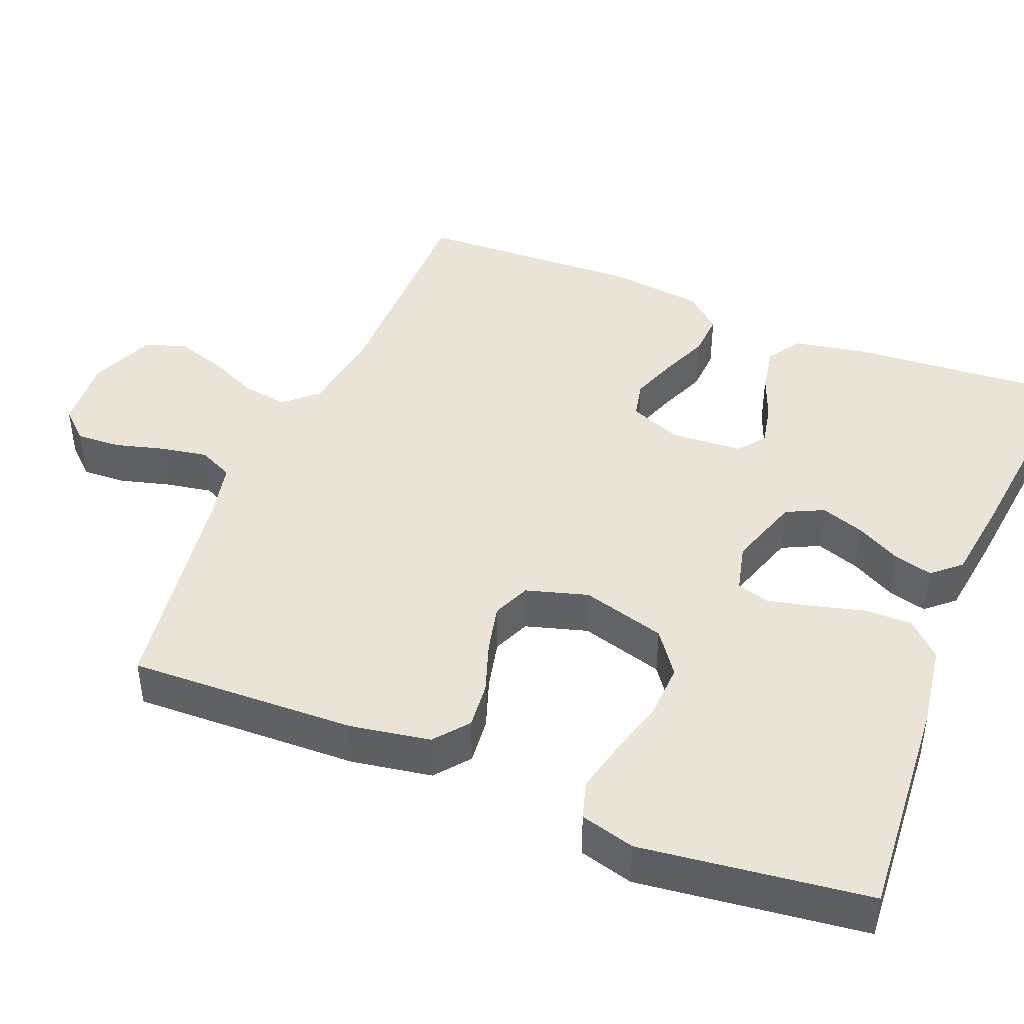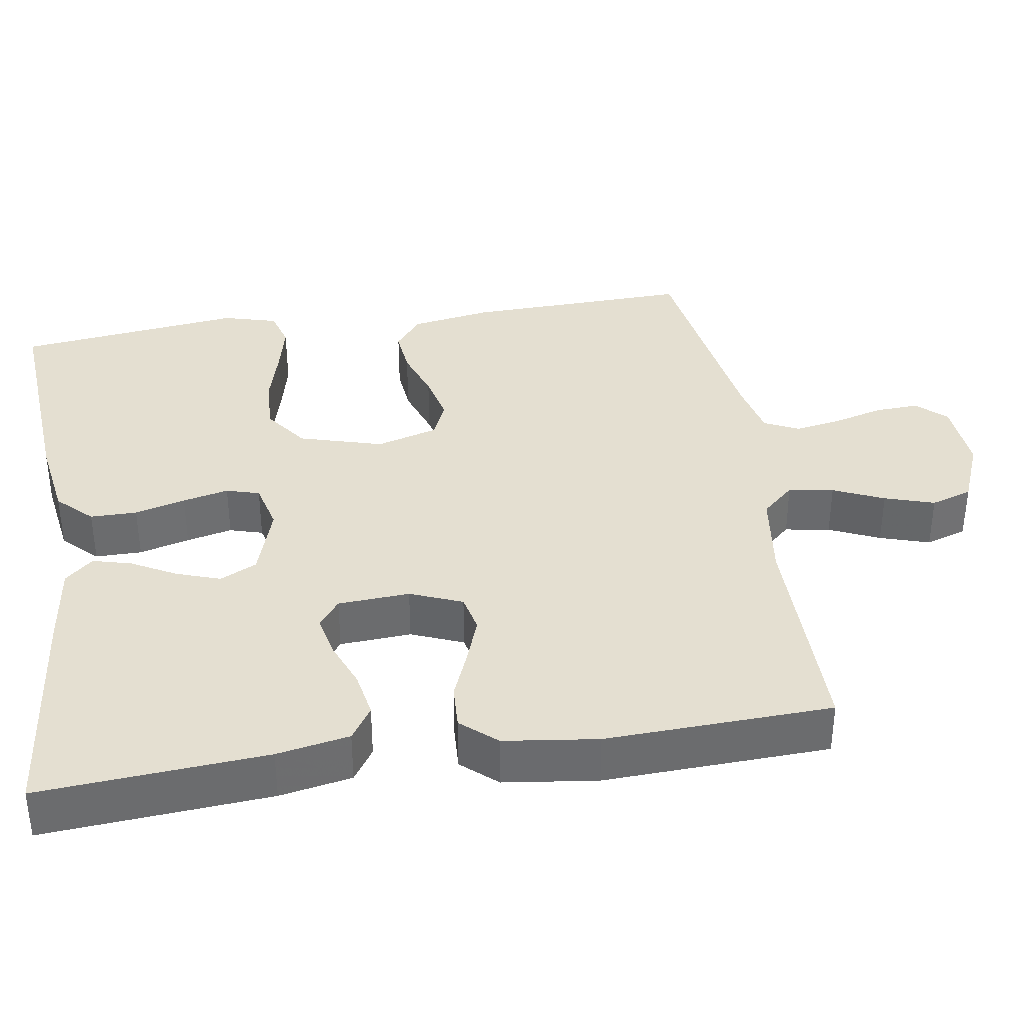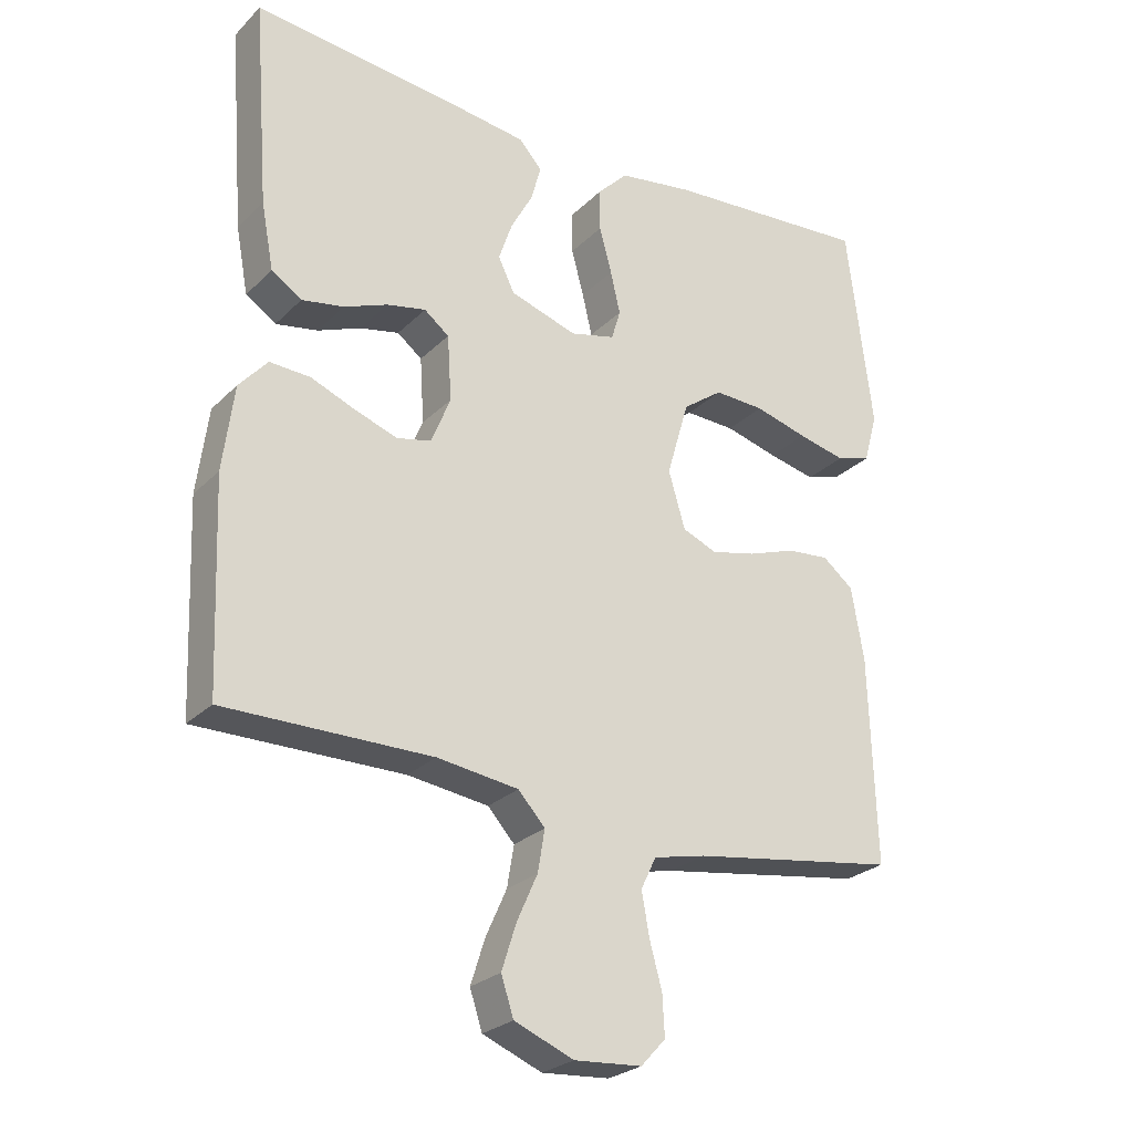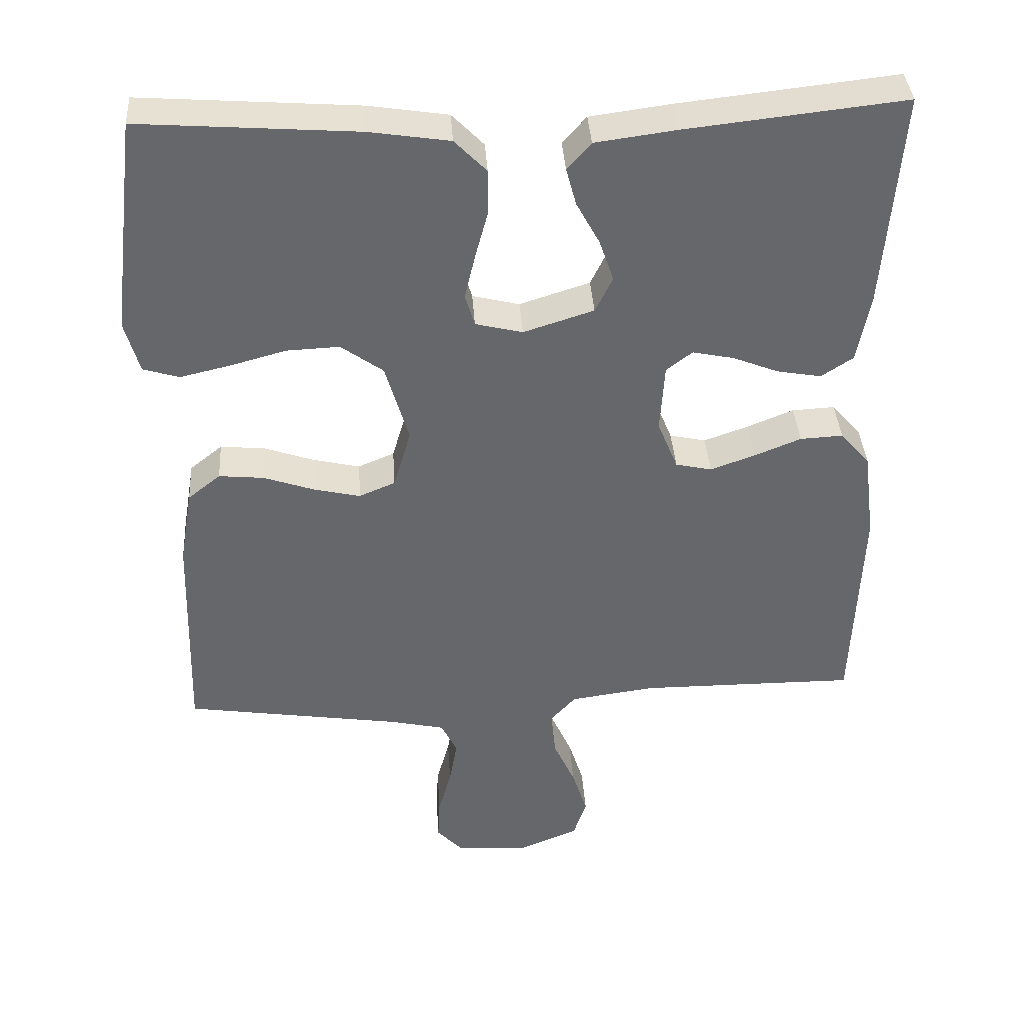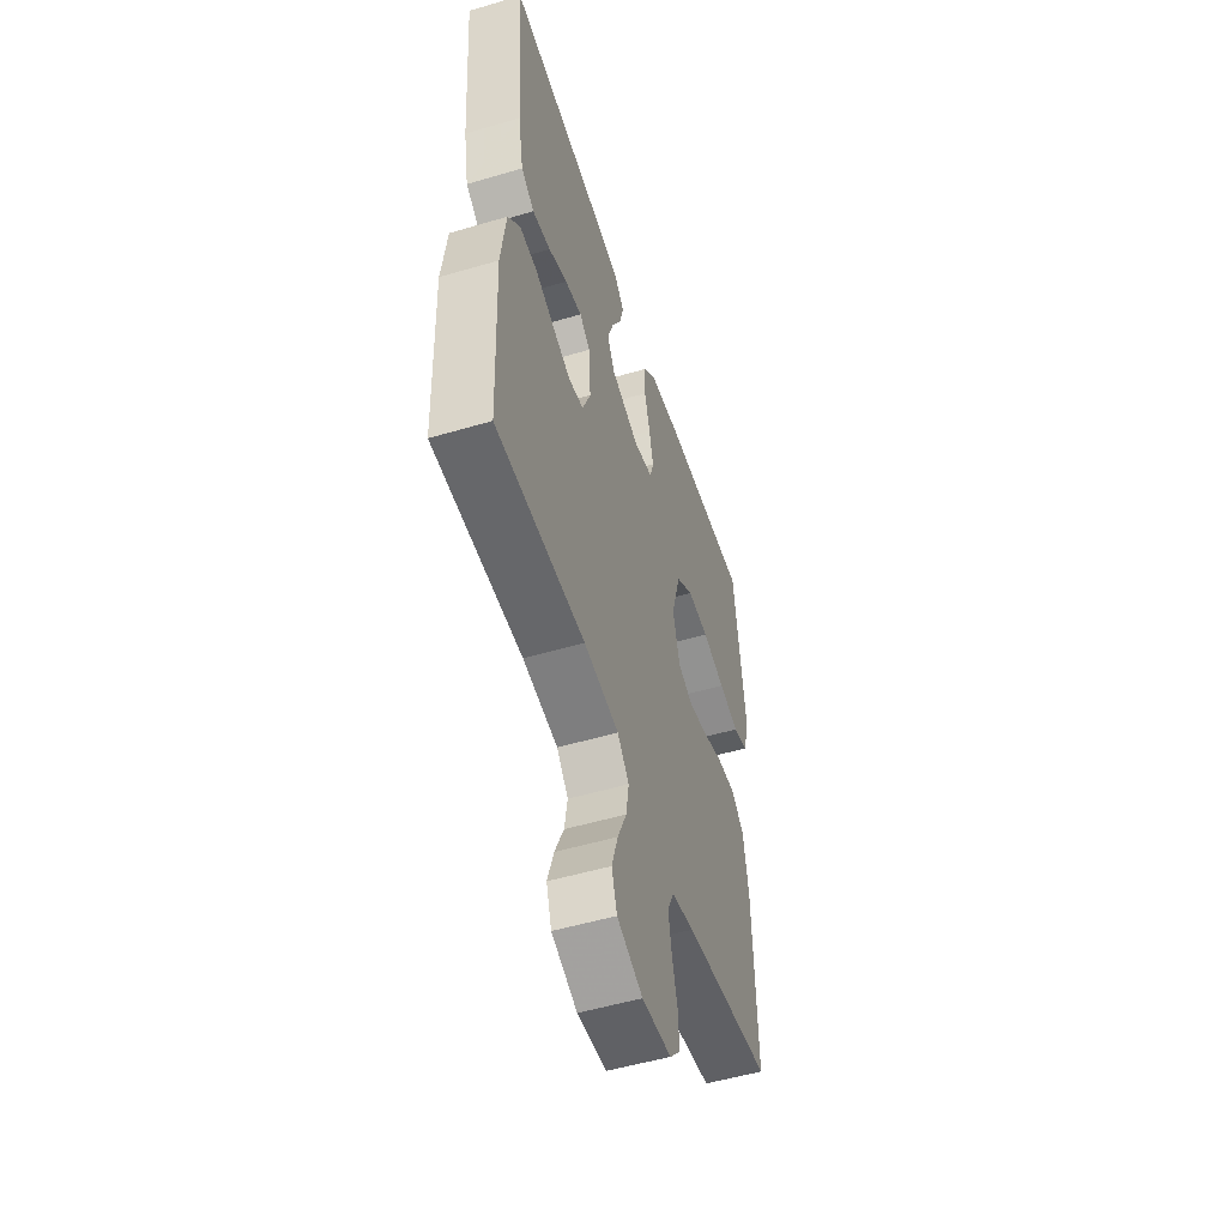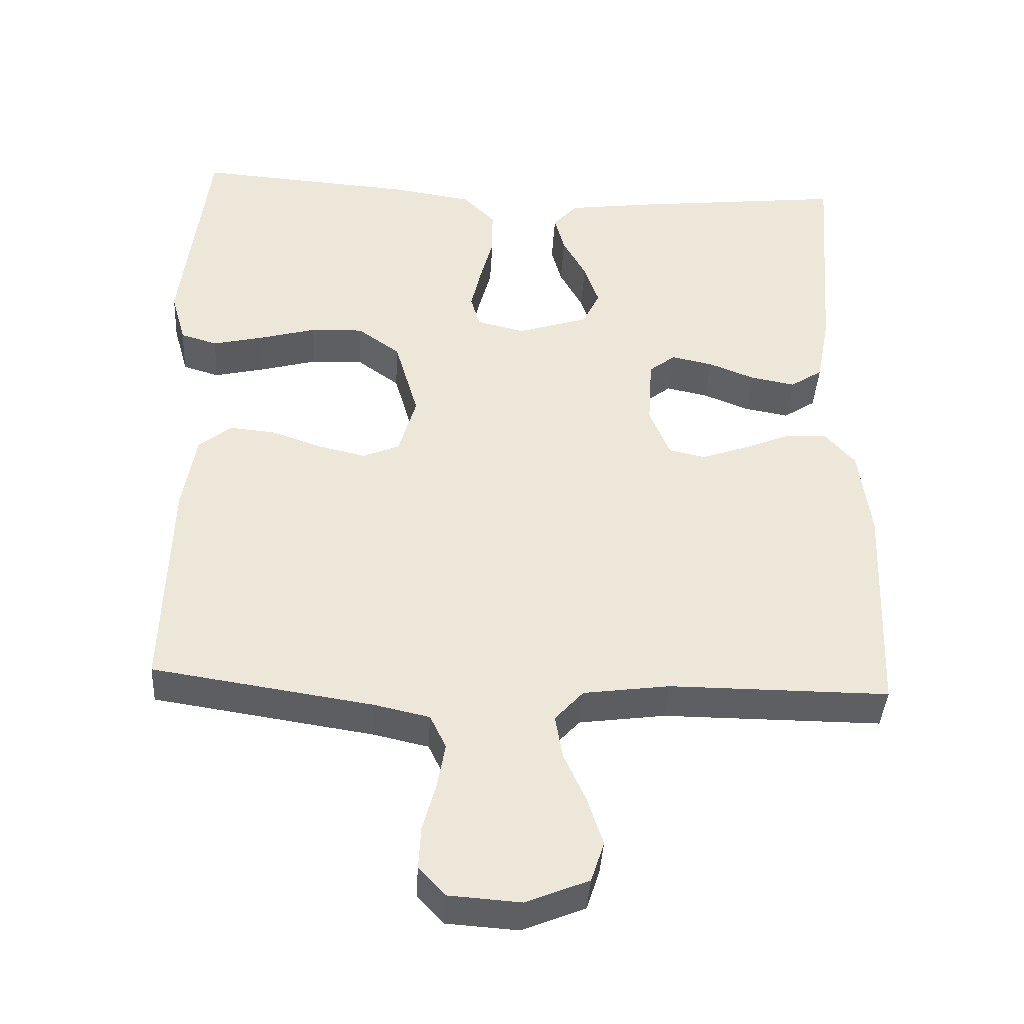
<metadata>
{"format":"obj","ext":"obj","renderer":"f3d","projection":"perspective","resolution":1024,"background":"white","views":[{"elev":43.5,"azim":-67.9,"up":"+Y"},{"elev":36.8,"azim":81.1,"up":"+Y"},{"elev":-26.0,"azim":146.2,"up":"+Z"},{"elev":38.1,"azim":-3.7,"up":"+Z"},{"elev":-52.4,"azim":107.6,"up":"+Z"},{"elev":-40.1,"azim":-3.3,"up":"+Z"}]}
</metadata>
<code>
v 0.5 0.07 0.5
v 0.477 0.07 0.2
v 0.459 0.07 0.104
v 0.415 0.07 0.075
v 0.354 0.07 0.086
v 0.291 0.07 0.111
v 0.234 0.07 0.123
v 0.198 0.07 0.095
v 0.192 0.07 0
v 0.22 0.07 -0.069
v 0.27 0.07 -0.08
v 0.332 0.07 -0.058
v 0.396 0.07 -0.032
v 0.455 0.07 -0.029
v 0.496 0.07 -0.076
v 0.512 0.07 -0.2
v 0.5 0.07 -0.5
v 0.2 0.07 -0.499
v 0.082 0.07 -0.515
v 0.043 0.07 -0.558
v 0.053 0.07 -0.618
v 0.083 0.07 -0.685
v 0.104 0.07 -0.751
v 0.086 0.07 -0.806
v 0 0.07 -0.841
v -0.098 0.07 -0.834
v -0.134 0.07 -0.795
v -0.131 0.07 -0.737
v -0.113 0.07 -0.671
v -0.102 0.07 -0.609
v -0.124 0.07 -0.563
v -0.2 0.07 -0.546
v -0.5 0.07 -0.5
v -0.491 0.07 -0.2
v -0.473 0.07 -0.094
v -0.428 0.07 -0.058
v -0.366 0.07 -0.064
v -0.297 0.07 -0.088
v -0.232 0.07 -0.103
v -0.182 0.07 -0.082
v -0.158 0.07 0
v -0.19 0.07 0.111
v -0.248 0.07 0.153
v -0.321 0.07 0.15
v -0.398 0.07 0.129
v -0.467 0.07 0.113
v -0.517 0.07 0.128
v -0.537 0.07 0.2
v -0.5 0.07 0.5
v -0.2 0.07 0.478
v -0.09 0.07 0.461
v -0.046 0.07 0.416
v -0.046 0.07 0.354
v -0.064 0.07 0.287
v -0.078 0.07 0.226
v -0.065 0.07 0.182
v 0 0.07 0.166
v 0.097 0.07 0.197
v 0.121 0.07 0.246
v 0.101 0.07 0.304
v 0.069 0.07 0.363
v 0.055 0.07 0.415
v 0.088 0.07 0.452
v 0.2 0.07 0.467
v 0.5 0 0.5
v 0.477 0 0.2
v 0.459 0 0.104
v 0.415 0 0.075
v 0.354 0 0.086
v 0.291 0 0.111
v 0.234 0 0.123
v 0.198 0 0.095
v 0.192 0 0
v 0.22 0 -0.069
v 0.27 0 -0.08
v 0.332 0 -0.058
v 0.396 0 -0.032
v 0.455 0 -0.029
v 0.496 0 -0.076
v 0.512 0 -0.2
v 0.5 0 -0.5
v 0.2 0 -0.499
v 0.082 0 -0.515
v 0.043 0 -0.558
v 0.053 0 -0.618
v 0.083 0 -0.685
v 0.104 0 -0.751
v 0.086 0 -0.806
v 0 0 -0.841
v -0.098 0 -0.834
v -0.134 0 -0.795
v -0.131 0 -0.737
v -0.113 0 -0.671
v -0.102 0 -0.609
v -0.124 0 -0.563
v -0.2 0 -0.546
v -0.5 0 -0.5
v -0.491 0 -0.2
v -0.473 0 -0.094
v -0.428 0 -0.058
v -0.366 0 -0.064
v -0.297 0 -0.088
v -0.232 0 -0.103
v -0.182 0 -0.082
v -0.158 0 0
v -0.19 0 0.111
v -0.248 0 0.153
v -0.321 0 0.15
v -0.398 0 0.129
v -0.467 0 0.113
v -0.517 0 0.128
v -0.537 0 0.2
v -0.5 0 0.5
v -0.2 0 0.478
v -0.09 0 0.461
v -0.046 0 0.416
v -0.046 0 0.354
v -0.064 0 0.287
v -0.078 0 0.226
v -0.065 0 0.182
v 0 0 0.166
v 0.097 0 0.197
v 0.121 0 0.246
v 0.101 0 0.304
v 0.069 0 0.363
v 0.055 0 0.415
v 0.088 0 0.452
v 0.2 0 0.467
f 60 61 62 63
f 59 60 63 64
f 51 52 53 54
f 51 54 55
f 50 51 55
f 49 50 55 56
f 47 48 49 56
f 44 45 46 47
f 35 36 37 38
f 35 38 39
f 32 33 34 35
f 31 32 35 39
f 30 31 39 40
f 26 27 28 29
f 26 29 30
f 25 26 30
f 21 22 23 24
f 21 24 25 30
f 15 16 17 18
f 15 18 19
f 12 13 14 15
f 11 12 15 19
f 10 11 19 20
f 3 4 5 6
f 3 6 7
f 2 3 7
f 59 64 1 2
f 58 59 2 7
f 57 58 7 8
f 56 57 8 9
f 44 47 56
f 43 44 56
f 42 43 56 9
f 41 42 9 10
f 40 41 10 20
f 20 21 30 40
f 127 126 125 124
f 128 127 124 123
f 118 117 116 115
f 119 118 115
f 119 115 114
f 120 119 114 113
f 120 113 112 111
f 111 110 109 108
f 102 101 100 99
f 103 102 99
f 99 98 97 96
f 103 99 96 95
f 104 103 95 94
f 93 92 91 90
f 94 93 90
f 94 90 89
f 88 87 86 85
f 94 89 88 85
f 82 81 80 79
f 83 82 79
f 79 78 77 76
f 83 79 76 75
f 84 83 75 74
f 70 69 68 67
f 71 70 67
f 71 67 66
f 66 65 128 123
f 71 66 123 122
f 72 71 122 121
f 73 72 121 120
f 120 111 108
f 120 108 107
f 73 120 107 106
f 74 73 106 105
f 84 74 105 104
f 104 94 85 84
f 1 65 66 2
f 2 66 67 3
f 3 67 68 4
f 4 68 69 5
f 5 69 70 6
f 6 70 71 7
f 7 71 72 8
f 8 72 73 9
f 9 73 74 10
f 10 74 75 11
f 11 75 76 12
f 12 76 77 13
f 13 77 78 14
f 14 78 79 15
f 15 79 80 16
f 16 80 81 17
f 17 81 82 18
f 18 82 83 19
f 19 83 84 20
f 20 84 85 21
f 21 85 86 22
f 22 86 87 23
f 23 87 88 24
f 24 88 89 25
f 25 89 90 26
f 26 90 91 27
f 27 91 92 28
f 28 92 93 29
f 29 93 94 30
f 30 94 95 31
f 31 95 96 32
f 32 96 97 33
f 33 97 98 34
f 34 98 99 35
f 35 99 100 36
f 36 100 101 37
f 37 101 102 38
f 38 102 103 39
f 39 103 104 40
f 40 104 105 41
f 41 105 106 42
f 42 106 107 43
f 43 107 108 44
f 44 108 109 45
f 45 109 110 46
f 46 110 111 47
f 47 111 112 48
f 48 112 113 49
f 49 113 114 50
f 50 114 115 51
f 51 115 116 52
f 52 116 117 53
f 53 117 118 54
f 54 118 119 55
f 55 119 120 56
f 56 120 121 57
f 57 121 122 58
f 58 122 123 59
f 59 123 124 60
f 60 124 125 61
f 61 125 126 62
f 62 126 127 63
f 63 127 128 64
f 64 128 65 1

</code>
